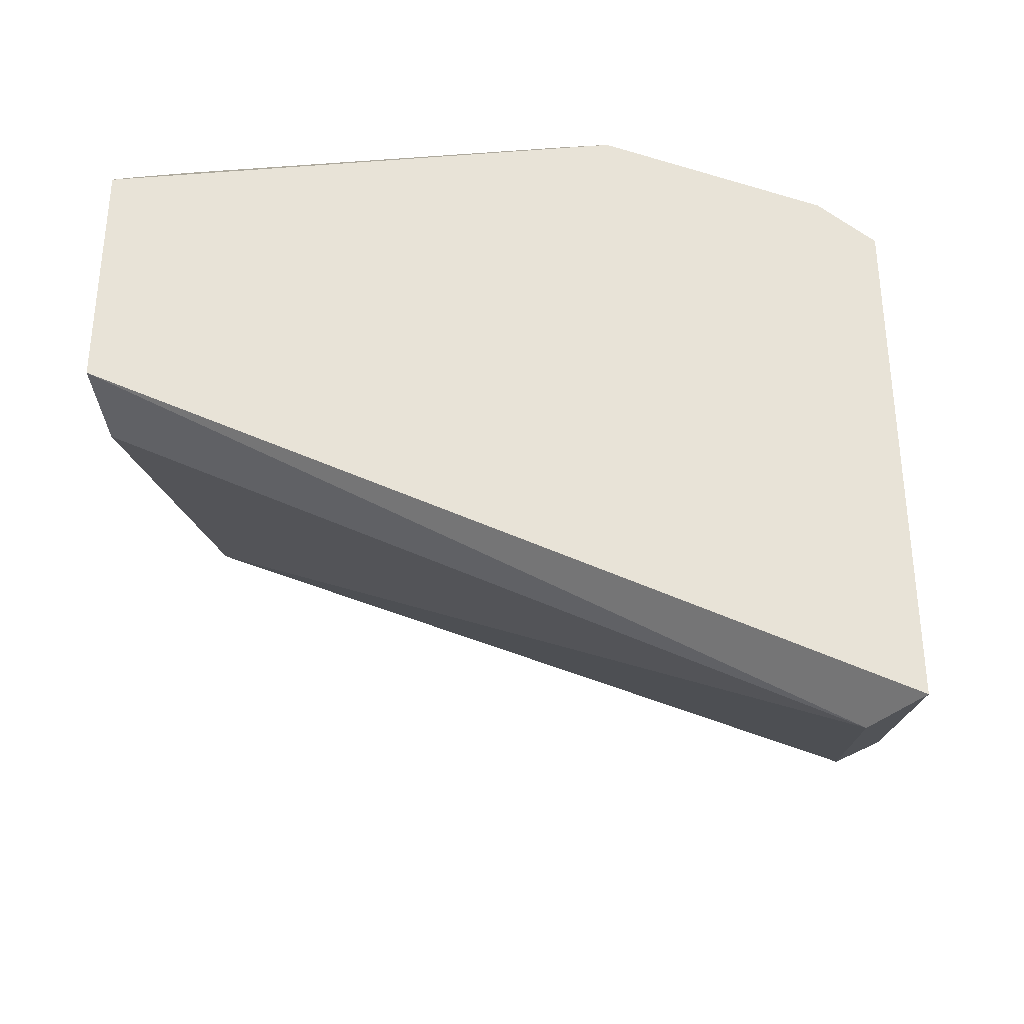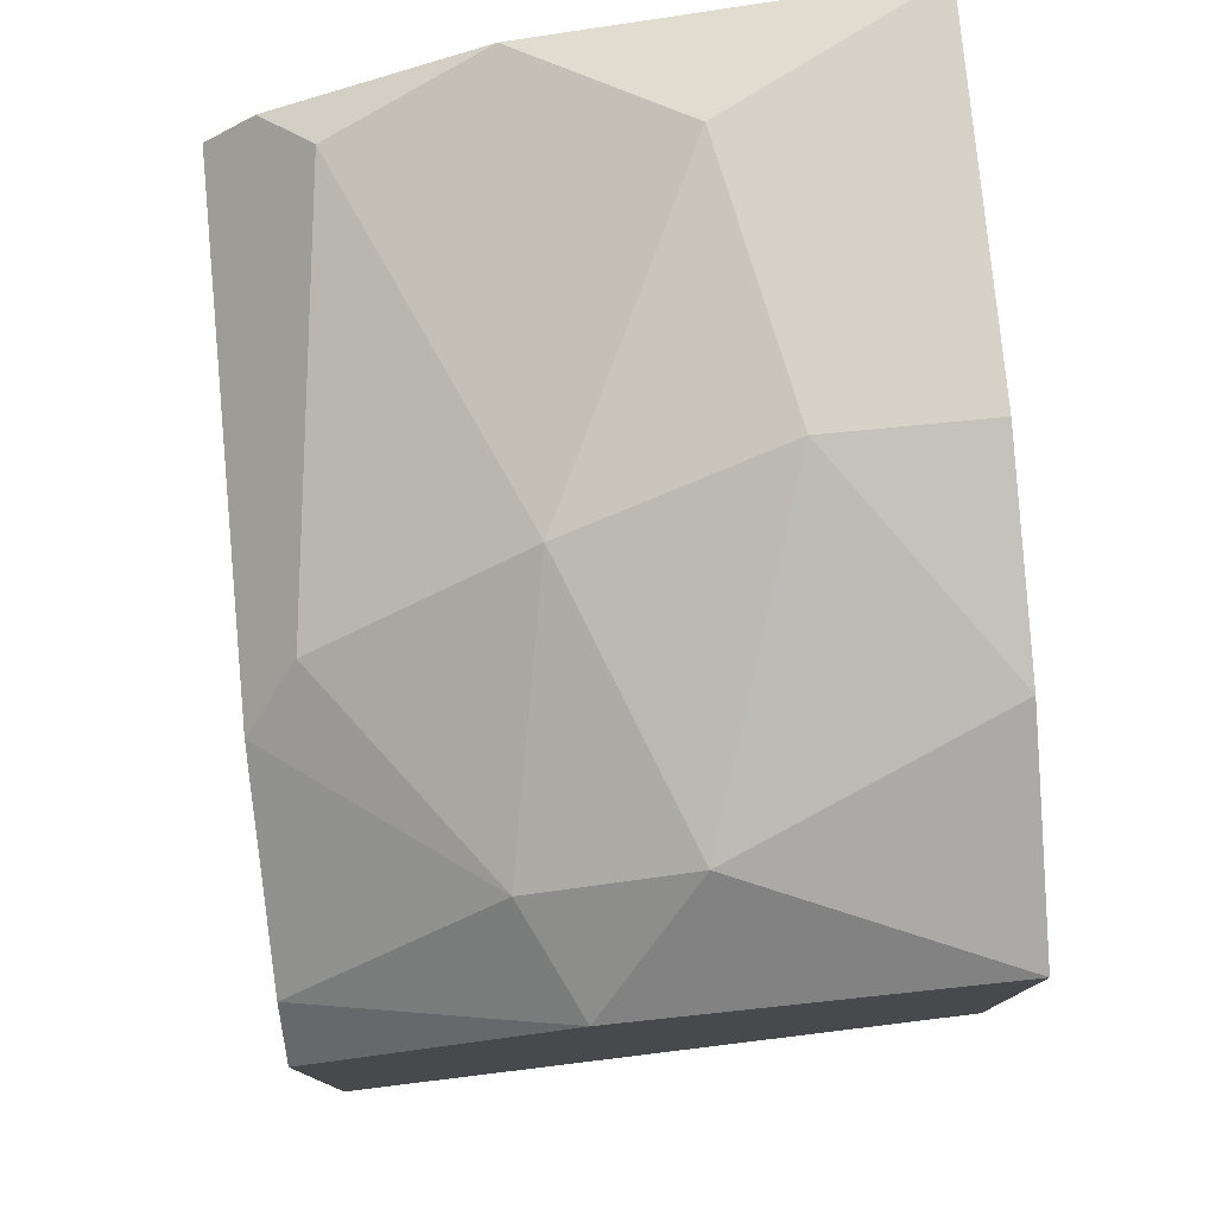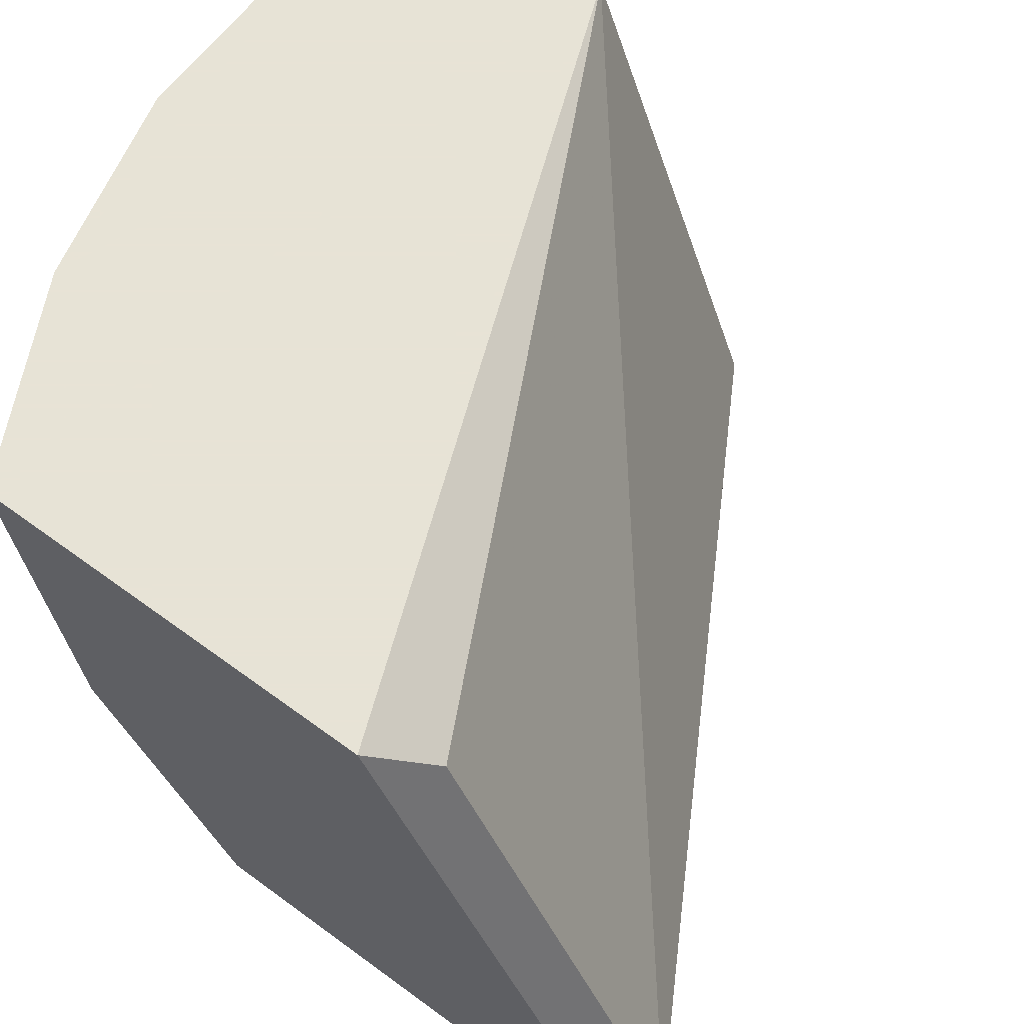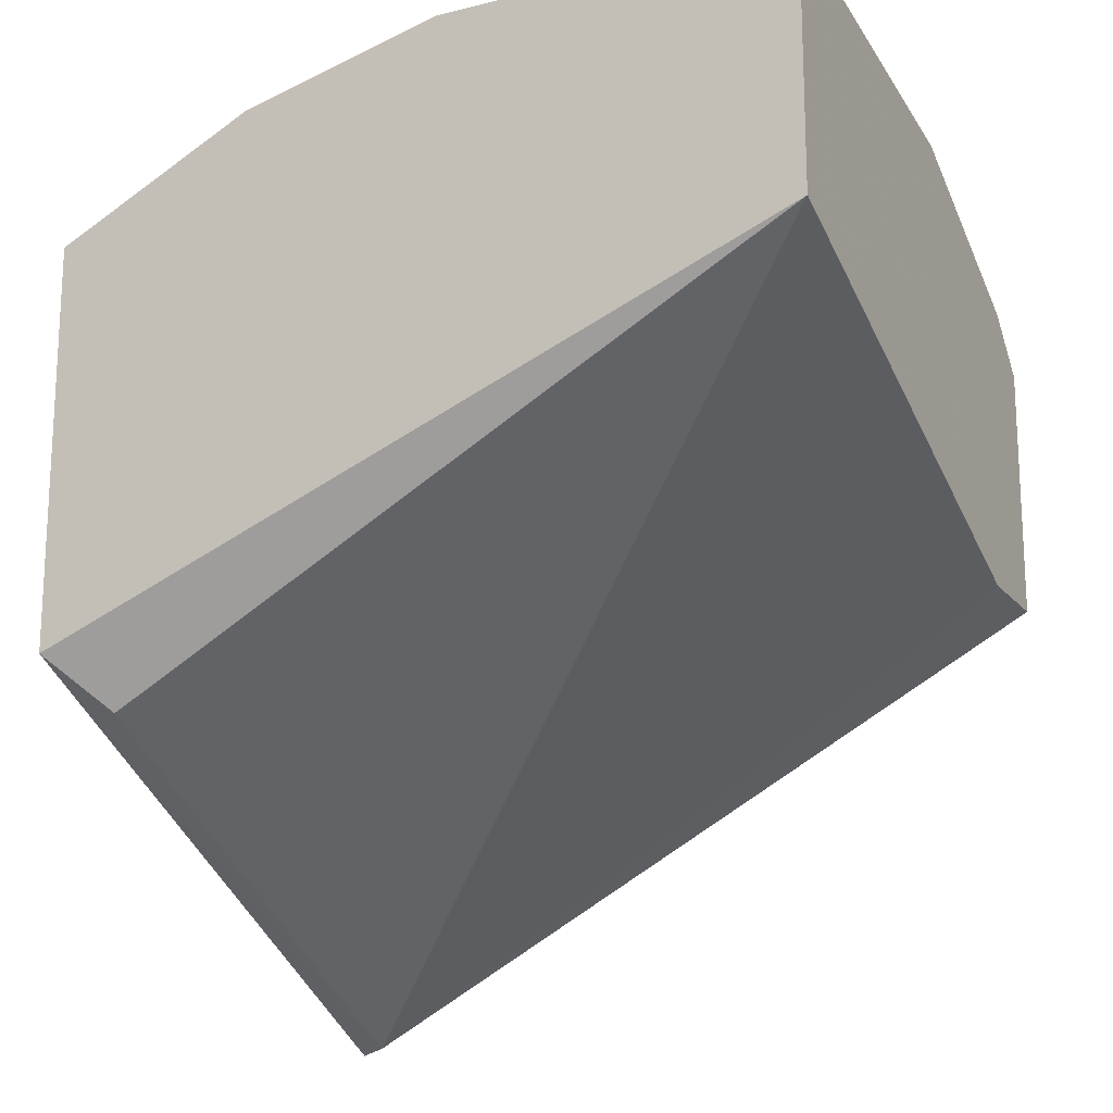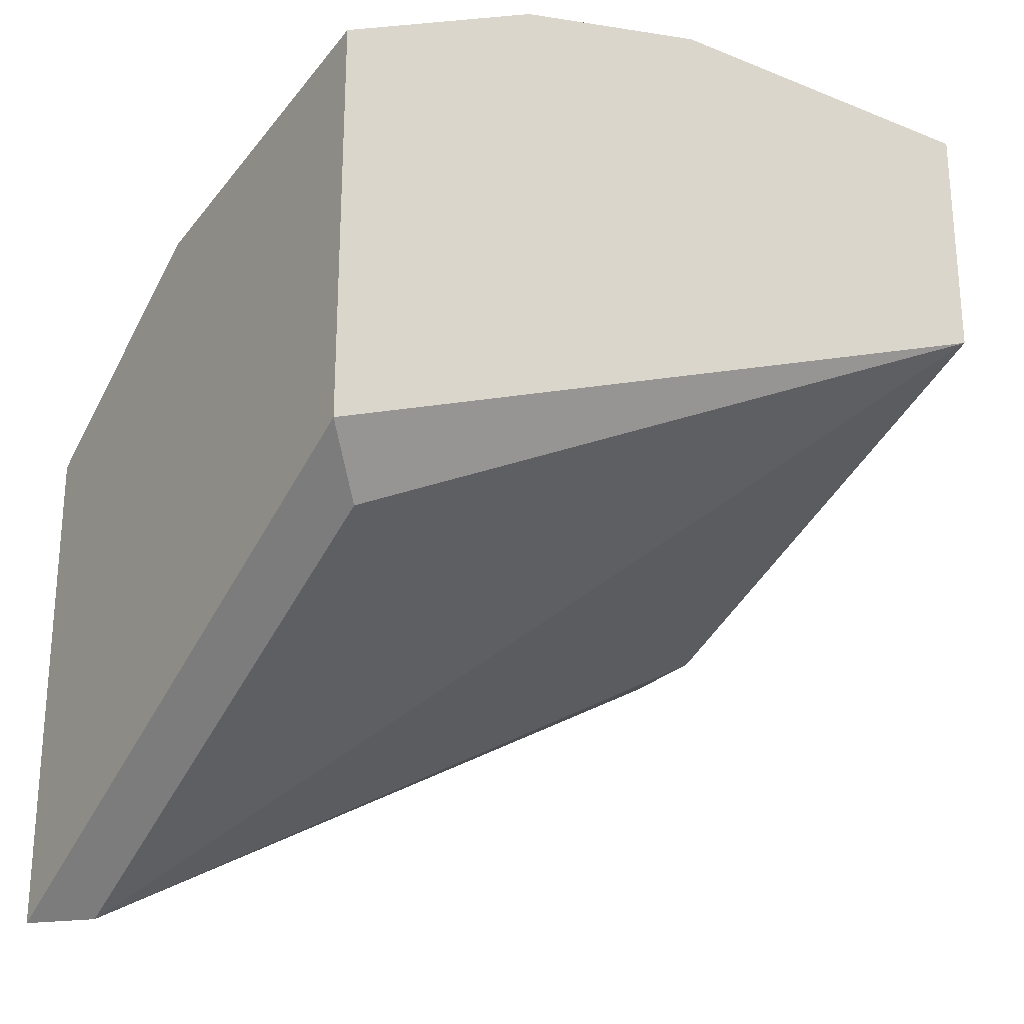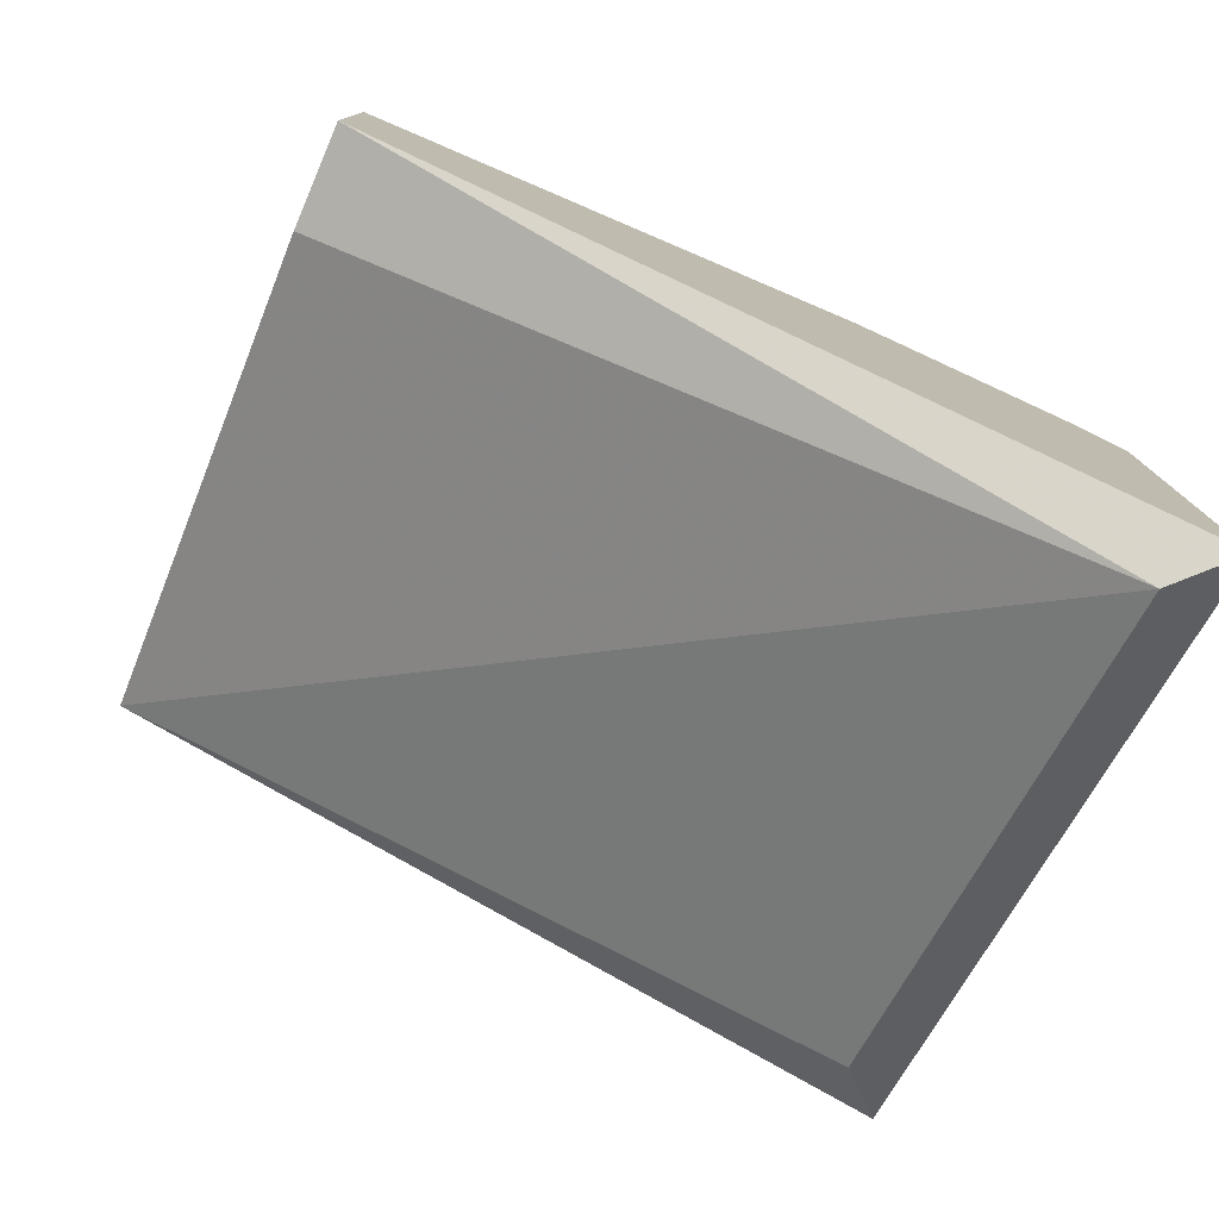
<metadata>
{"format":"obj","ext":"obj","renderer":"f3d","projection":"perspective","resolution":1024,"background":"white","views":[{"elev":-35.6,"azim":5.7,"up":"+Z"},{"elev":78.0,"azim":84.5,"up":"+Z"},{"elev":62.6,"azim":126.7,"up":"+Y"},{"elev":-17.3,"azim":-154.0,"up":"+Z"},{"elev":-25.1,"azim":147.0,"up":"+Z"},{"elev":-78.4,"azim":-23.1,"up":"+Z"}]}
</metadata>
<code>
v -0.003392 -0.00697 0.06591
v -0.003392 -0.004338 0.06678
v -0.006026 -0.01048 0.06503
v -0.001635 -0.01048 0.05362
v -0.001635 -0.01048 0.0624
v -0.001635 5.1e-05 0.05889
v -0.001635 5.1e-05 0.06591
v -0.001635 -0.006093 0.06503
v -0.0148 -0.008726 0.06064
v -0.0148 -0.01048 0.06064
v -0.0148 -0.01048 0.06503
v -0.0148 -0.009603 0.06591
v -0.0148 5.1e-05 0.06415
v -0.0148 5.1e-05 0.06854
v -0.0148 -0.006093 0.06766
v -0.005147 5.1e-05 0.06766
v -0.007781 -0.006093 0.06766
v -0.01304 -0.003461 0.06854
v -0.01392 -0.008726 0.06678
v -0.008656 -0.002582 0.06854
v -0.008656 5.1e-05 0.06854
v -0.006902 -0.009603 0.06591
v -0.002514 -0.01048 0.06327
v -0.002514 -0.000828 0.05801
v -0.002514 -0.009603 0.05362
f 3 1 22
f 16 7 13
f 13 7 6
f 7 4 6
f 12 13 10
f 4 23 10
f 16 13 14
f 13 12 14
f 6 4 25
f 4 10 25
f 4 7 8
f 10 23 3
f 13 6 24
f 25 13 24
f 6 25 24
f 10 13 9
f 13 25 9
f 25 10 9
f 7 16 2
f 8 7 2
f 14 18 20
f 18 17 20
f 2 16 20
f 17 2 20
f 17 18 19
f 23 4 5
f 4 8 5
f 8 23 5
f 12 10 11
f 10 3 11
f 19 12 11
f 3 19 11
f 23 8 1
f 3 23 1
f 2 17 1
f 8 2 1
f 14 12 15
f 18 14 15
f 12 19 15
f 19 18 15
f 16 14 21
f 20 16 21
f 14 20 21
f 17 19 22
f 19 3 22
f 1 17 22

</code>
